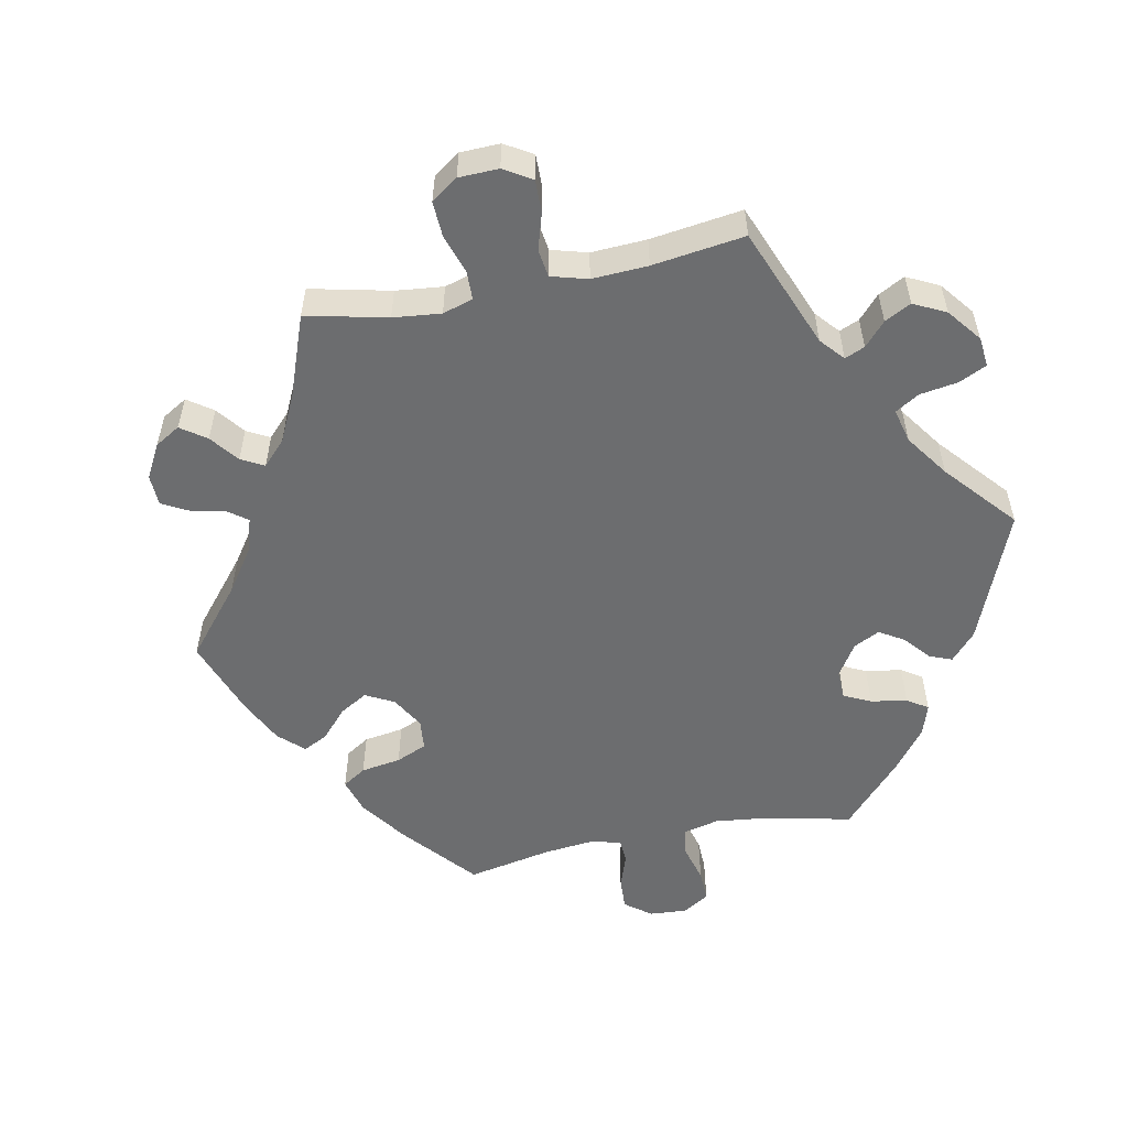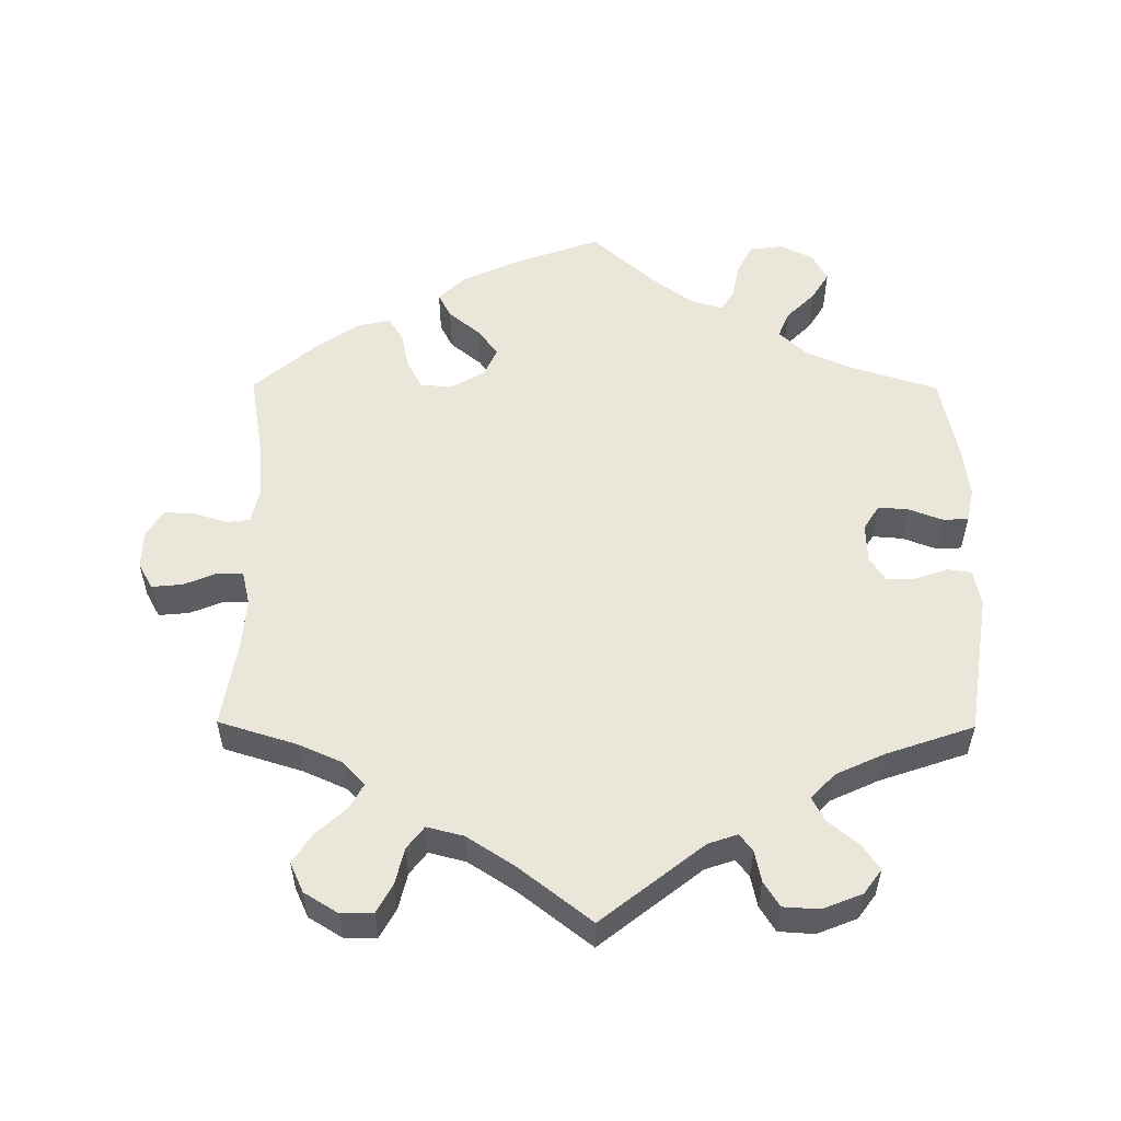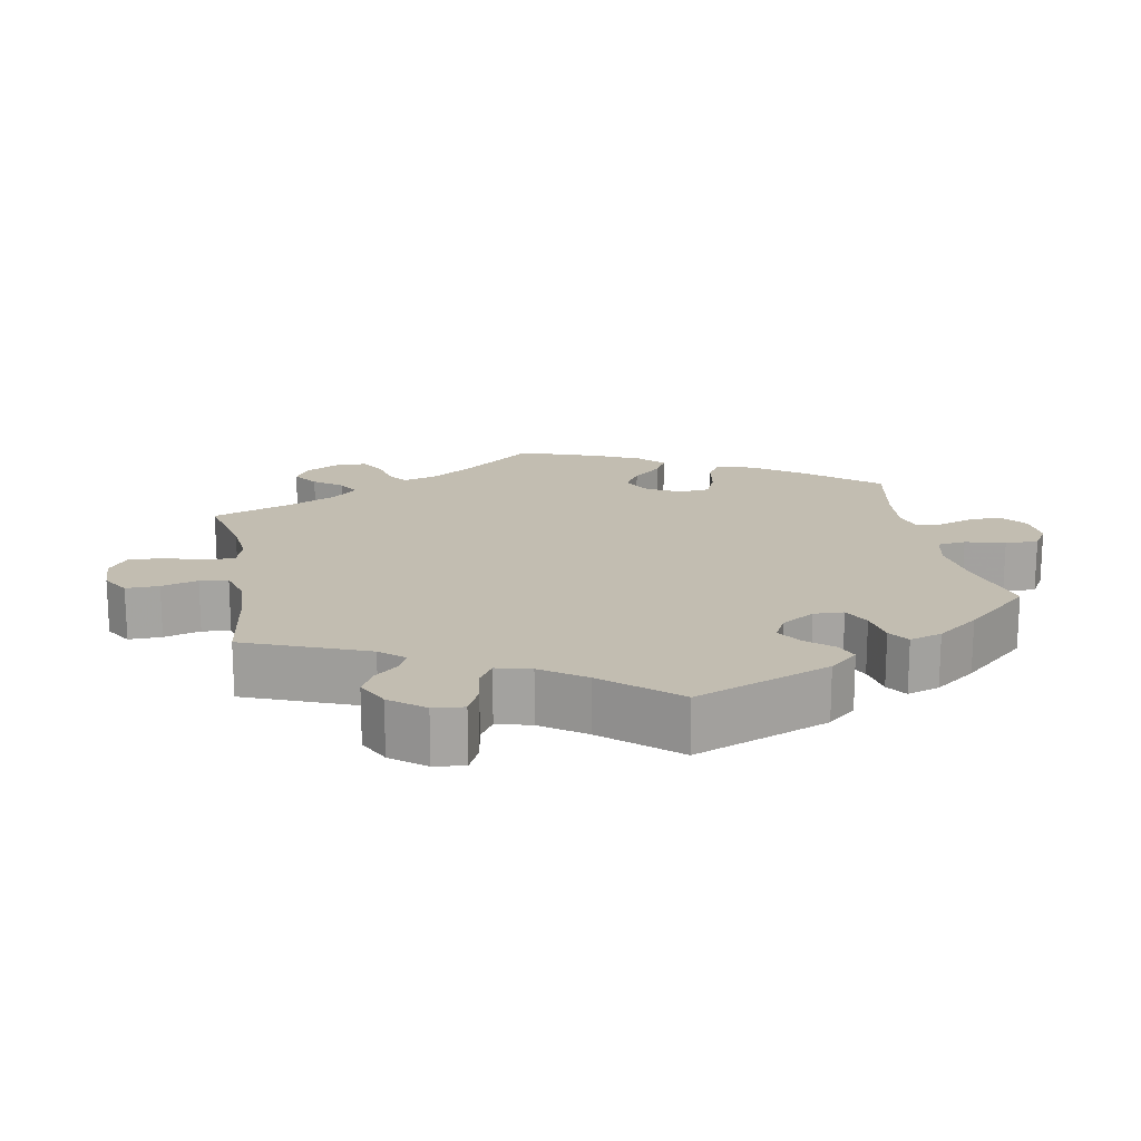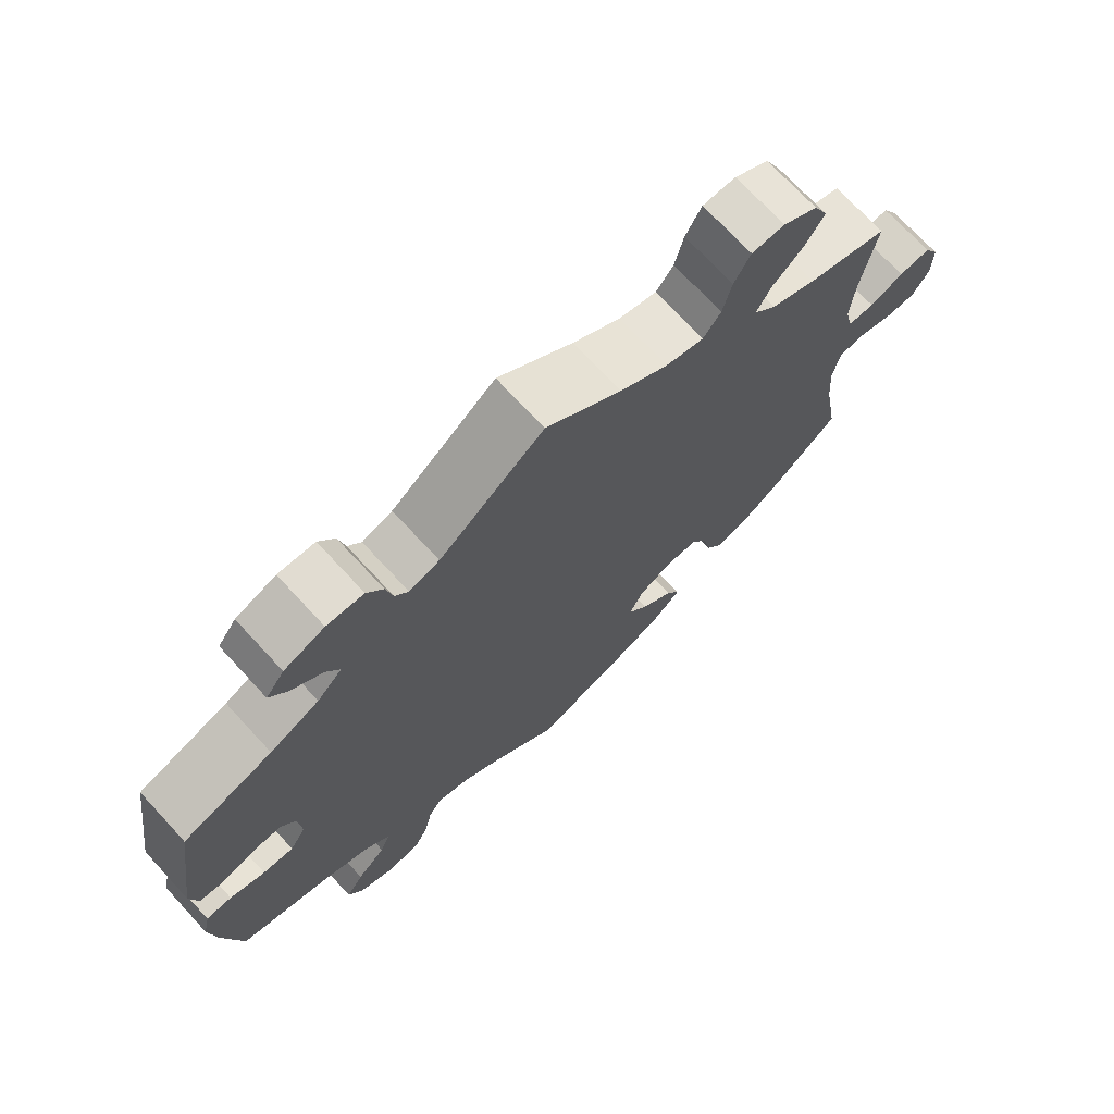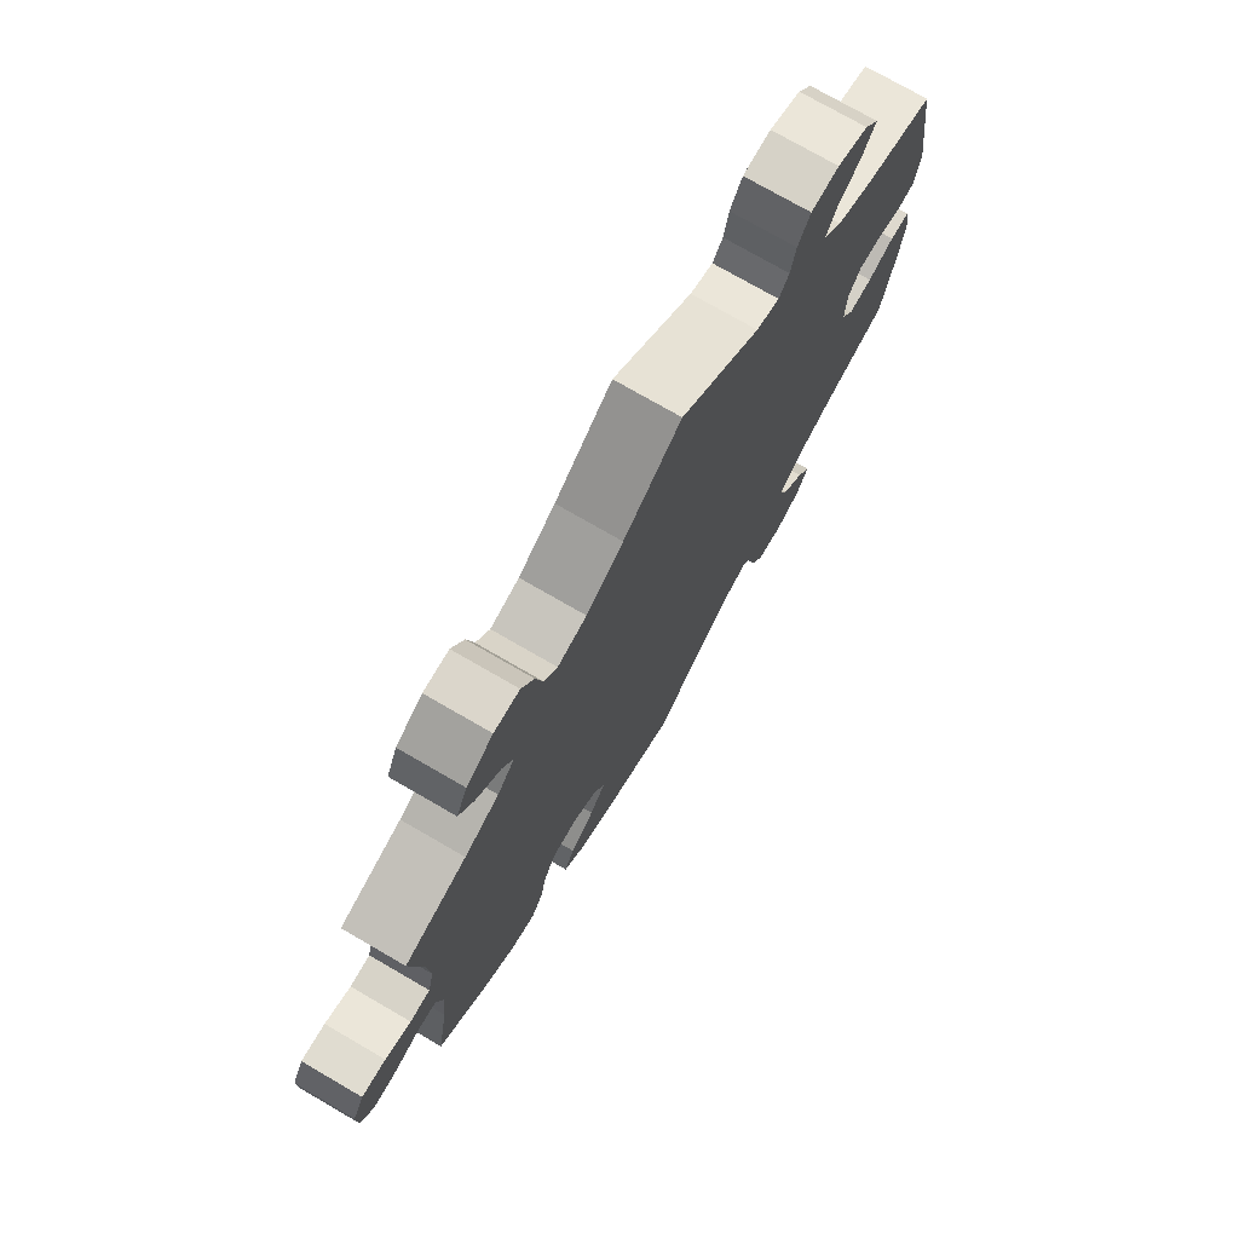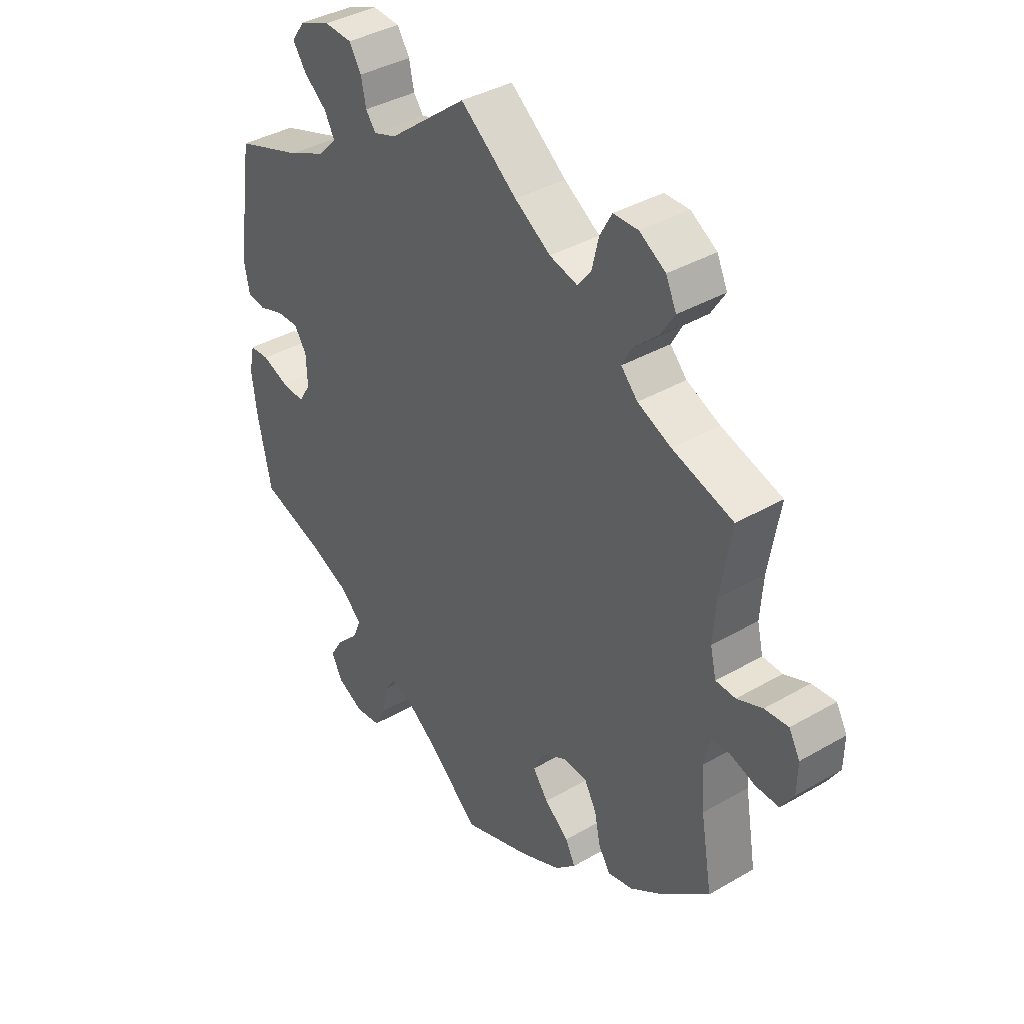
<metadata>
{"format":"obj","ext":"obj","renderer":"f3d","projection":"perspective","resolution":1024,"background":"white","views":[{"elev":-53.9,"azim":-18.6,"up":"+Y"},{"elev":54.7,"azim":0.4,"up":"+Y"},{"elev":16.9,"azim":49.5,"up":"+Y"},{"elev":72.0,"azim":137.2,"up":"+Z"},{"elev":74.8,"azim":-59.9,"up":"+Z"},{"elev":38.3,"azim":-126.3,"up":"+Z"}]}
</metadata>
<code>
v 0.381 0.07 -0.327
v 0.314 0.07 -0.356
v 0.276 0.07 -0.392
v 0.291 0.07 -0.429
v 0.331 0.07 -0.469
v 0.355 0.07 -0.508
v 0.334 0.07 -0.547
v 0.287 0.07 -0.57
v 0.241 0.07 -0.564
v 0.22 0.07 -0.523
v 0.21 0.07 -0.472
v 0.191 0.07 -0.443
v 0.147 0.07 -0.457
v 0.091 0.07 -0.498
v 0.001 0.07 -0.578
v -0.124 0.07 -0.533
v -0.197 0.07 -0.499
v -0.235 0.07 -0.463
v -0.217 0.07 -0.428
v -0.173 0.07 -0.392
v -0.145 0.07 -0.354
v -0.163 0.07 -0.314
v -0.209 0.07 -0.287
v -0.254 0.07 -0.289
v -0.276 0.07 -0.329
v -0.287 0.07 -0.382
v -0.308 0.07 -0.415
v -0.354 0.07 -0.404
v -0.411 0.07 -0.365
v -0.501 0.07 -0.288
v -0.48 0.07 -0.165
v -0.474 0.07 -0.091
v -0.485 0.07 -0.042
v -0.518 0.07 -0.038
v -0.565 0.07 -0.053
v -0.607 0.07 -0.054
v -0.63 0.07 -0.017
v -0.631 0.07 0.037
v -0.611 0.07 0.073
v -0.568 0.07 0.069
v -0.522 0.07 0.05
v -0.486 0.07 0.051
v -0.475 0.07 0.097
v -0.48 0.07 0.169
v -0.5 0.07 0.289
v -0.39 0.07 0.323
v -0.329 0.07 0.35
v -0.299 0.07 0.382
v -0.318 0.07 0.417
v -0.361 0.07 0.456
v -0.387 0.07 0.497
v -0.368 0.07 0.538
v -0.321 0.07 0.567
v -0.276 0.07 0.566
v -0.254 0.07 0.526
v -0.242 0.07 0.475
v -0.218 0.07 0.444
v -0.167 0.07 0.457
v -0.102 0.07 0.499
v 0 0.07 0.578
v 0.142 0.07 0.466
v 0.183 0.07 0.452
v 0.201 0.07 0.476
v 0.21 0.07 0.519
v 0.232 0.07 0.554
v 0.282 0.07 0.557
v 0.337 0.07 0.535
v 0.362 0.07 0.501
v 0.338 0.07 0.466
v 0.296 0.07 0.432
v 0.278 0.07 0.398
v 0.312 0.07 0.363
v 0.379 0.07 0.332
v 0.501 0.07 0.29
v 0.531 0.07 0.092
v 0.521 0.07 0.041
v 0.488 0.07 0.036
v 0.442 0.07 0.052
v 0.402 0.07 0.053
v 0.38 0.07 0.019
v 0.378 0.07 -0.035
v 0.4 0.07 -0.07
v 0.442 0.07 -0.067
v 0.49 0.07 -0.049
v 0.525 0.07 -0.051
v 0.535 0.07 -0.097
v 0.526 0.07 -0.169
v 0.501 0.07 -0.289
v 0.381 0 -0.327
v 0.314 0 -0.356
v 0.276 0 -0.392
v 0.291 0 -0.429
v 0.331 0 -0.469
v 0.355 0 -0.508
v 0.334 0 -0.547
v 0.287 0 -0.57
v 0.241 0 -0.564
v 0.22 0 -0.523
v 0.21 0 -0.472
v 0.191 0 -0.443
v 0.147 0 -0.457
v 0.091 0 -0.498
v 0.001 0 -0.578
v -0.124 0 -0.533
v -0.197 0 -0.499
v -0.235 0 -0.463
v -0.217 0 -0.428
v -0.173 0 -0.392
v -0.145 0 -0.354
v -0.163 0 -0.314
v -0.209 0 -0.287
v -0.254 0 -0.289
v -0.276 0 -0.329
v -0.287 0 -0.382
v -0.308 0 -0.415
v -0.354 0 -0.404
v -0.411 0 -0.365
v -0.501 0 -0.288
v -0.48 0 -0.165
v -0.474 0 -0.091
v -0.485 0 -0.042
v -0.518 0 -0.038
v -0.565 0 -0.053
v -0.607 0 -0.054
v -0.63 0 -0.017
v -0.631 0 0.037
v -0.611 0 0.073
v -0.568 0 0.069
v -0.522 0 0.05
v -0.486 0 0.051
v -0.475 0 0.097
v -0.48 0 0.169
v -0.5 0 0.289
v -0.39 0 0.323
v -0.329 0 0.35
v -0.299 0 0.382
v -0.318 0 0.417
v -0.361 0 0.456
v -0.387 0 0.497
v -0.368 0 0.538
v -0.321 0 0.567
v -0.276 0 0.566
v -0.254 0 0.526
v -0.242 0 0.475
v -0.218 0 0.444
v -0.167 0 0.457
v -0.102 0 0.499
v 0 0 0.578
v 0.142 0 0.466
v 0.183 0 0.452
v 0.201 0 0.476
v 0.21 0 0.519
v 0.232 0 0.554
v 0.282 0 0.557
v 0.337 0 0.535
v 0.362 0 0.501
v 0.338 0 0.466
v 0.296 0 0.432
v 0.278 0 0.398
v 0.312 0 0.363
v 0.379 0 0.332
v 0.501 0 0.29
v 0.531 0 0.092
v 0.521 0 0.041
v 0.488 0 0.036
v 0.442 0 0.052
v 0.402 0 0.053
v 0.38 0 0.019
v 0.378 0 -0.035
v 0.4 0 -0.07
v 0.442 0 -0.067
v 0.49 0 -0.049
v 0.525 0 -0.051
v 0.535 0 -0.097
v 0.526 0 -0.169
v 0.501 0 -0.289
f 87 88 1
f 86 87 1 2
f 83 84 85 86
f 82 83 86 2
f 81 82 2 3
f 80 81 3
f 75 76 77 78
f 73 74 75 78
f 72 73 78 79
f 71 72 79 80
f 67 68 69 70
f 67 70 71
f 66 67 71
f 63 64 65 66
f 62 63 66 71
f 61 62 71 80
f 59 60 61 80
f 53 54 55 56
f 53 56 57
f 52 53 57
f 49 50 51 52
f 48 49 52 57
f 47 48 57 58
f 44 45 46
f 43 44 46 47
f 42 43 47 58
f 38 39 40 41
f 38 41 42
f 37 38 42
f 34 35 36 37
f 33 34 37 42
f 32 33 42 58
f 28 29 30 31
f 25 26 27 28
f 24 25 28 31
f 23 24 31 32
f 17 18 19 20
f 17 20 21
f 14 15 16 17
f 13 14 17 21
f 12 13 21 22
f 8 9 10 11
f 8 11 12
f 7 8 12
f 4 5 6 7
f 3 4 7 12
f 32 58 59 80
f 22 23 32 80
f 3 12 22 80
f 89 176 175
f 90 89 175 174
f 174 173 172 171
f 90 174 171 170
f 91 90 170 169
f 91 169 168
f 166 165 164 163
f 166 163 162 161
f 167 166 161 160
f 168 167 160 159
f 158 157 156 155
f 159 158 155
f 159 155 154
f 154 153 152 151
f 159 154 151 150
f 168 159 150 149
f 168 149 148 147
f 144 143 142 141
f 145 144 141
f 145 141 140
f 140 139 138 137
f 145 140 137 136
f 146 145 136 135
f 134 133 132
f 135 134 132 131
f 146 135 131 130
f 129 128 127 126
f 130 129 126
f 130 126 125
f 125 124 123 122
f 130 125 122 121
f 146 130 121 120
f 119 118 117 116
f 116 115 114 113
f 119 116 113 112
f 120 119 112 111
f 108 107 106 105
f 109 108 105
f 105 104 103 102
f 109 105 102 101
f 110 109 101 100
f 99 98 97 96
f 100 99 96
f 100 96 95
f 95 94 93 92
f 100 95 92 91
f 168 147 146 120
f 168 120 111 110
f 168 110 100 91
f 1 89 90 2
f 2 90 91 3
f 3 91 92 4
f 4 92 93 5
f 5 93 94 6
f 6 94 95 7
f 7 95 96 8
f 8 96 97 9
f 9 97 98 10
f 10 98 99 11
f 11 99 100 12
f 12 100 101 13
f 13 101 102 14
f 14 102 103 15
f 15 103 104 16
f 16 104 105 17
f 17 105 106 18
f 18 106 107 19
f 19 107 108 20
f 20 108 109 21
f 21 109 110 22
f 22 110 111 23
f 23 111 112 24
f 24 112 113 25
f 25 113 114 26
f 26 114 115 27
f 27 115 116 28
f 28 116 117 29
f 29 117 118 30
f 30 118 119 31
f 31 119 120 32
f 32 120 121 33
f 33 121 122 34
f 34 122 123 35
f 35 123 124 36
f 36 124 125 37
f 37 125 126 38
f 38 126 127 39
f 39 127 128 40
f 40 128 129 41
f 41 129 130 42
f 42 130 131 43
f 43 131 132 44
f 44 132 133 45
f 45 133 134 46
f 46 134 135 47
f 47 135 136 48
f 48 136 137 49
f 49 137 138 50
f 50 138 139 51
f 51 139 140 52
f 52 140 141 53
f 53 141 142 54
f 54 142 143 55
f 55 143 144 56
f 56 144 145 57
f 57 145 146 58
f 58 146 147 59
f 59 147 148 60
f 60 148 149 61
f 61 149 150 62
f 62 150 151 63
f 63 151 152 64
f 64 152 153 65
f 65 153 154 66
f 66 154 155 67
f 67 155 156 68
f 68 156 157 69
f 69 157 158 70
f 70 158 159 71
f 71 159 160 72
f 72 160 161 73
f 73 161 162 74
f 74 162 163 75
f 75 163 164 76
f 76 164 165 77
f 77 165 166 78
f 78 166 167 79
f 79 167 168 80
f 80 168 169 81
f 81 169 170 82
f 82 170 171 83
f 83 171 172 84
f 84 172 173 85
f 85 173 174 86
f 86 174 175 87
f 87 175 176 88
f 88 176 89 1

</code>
